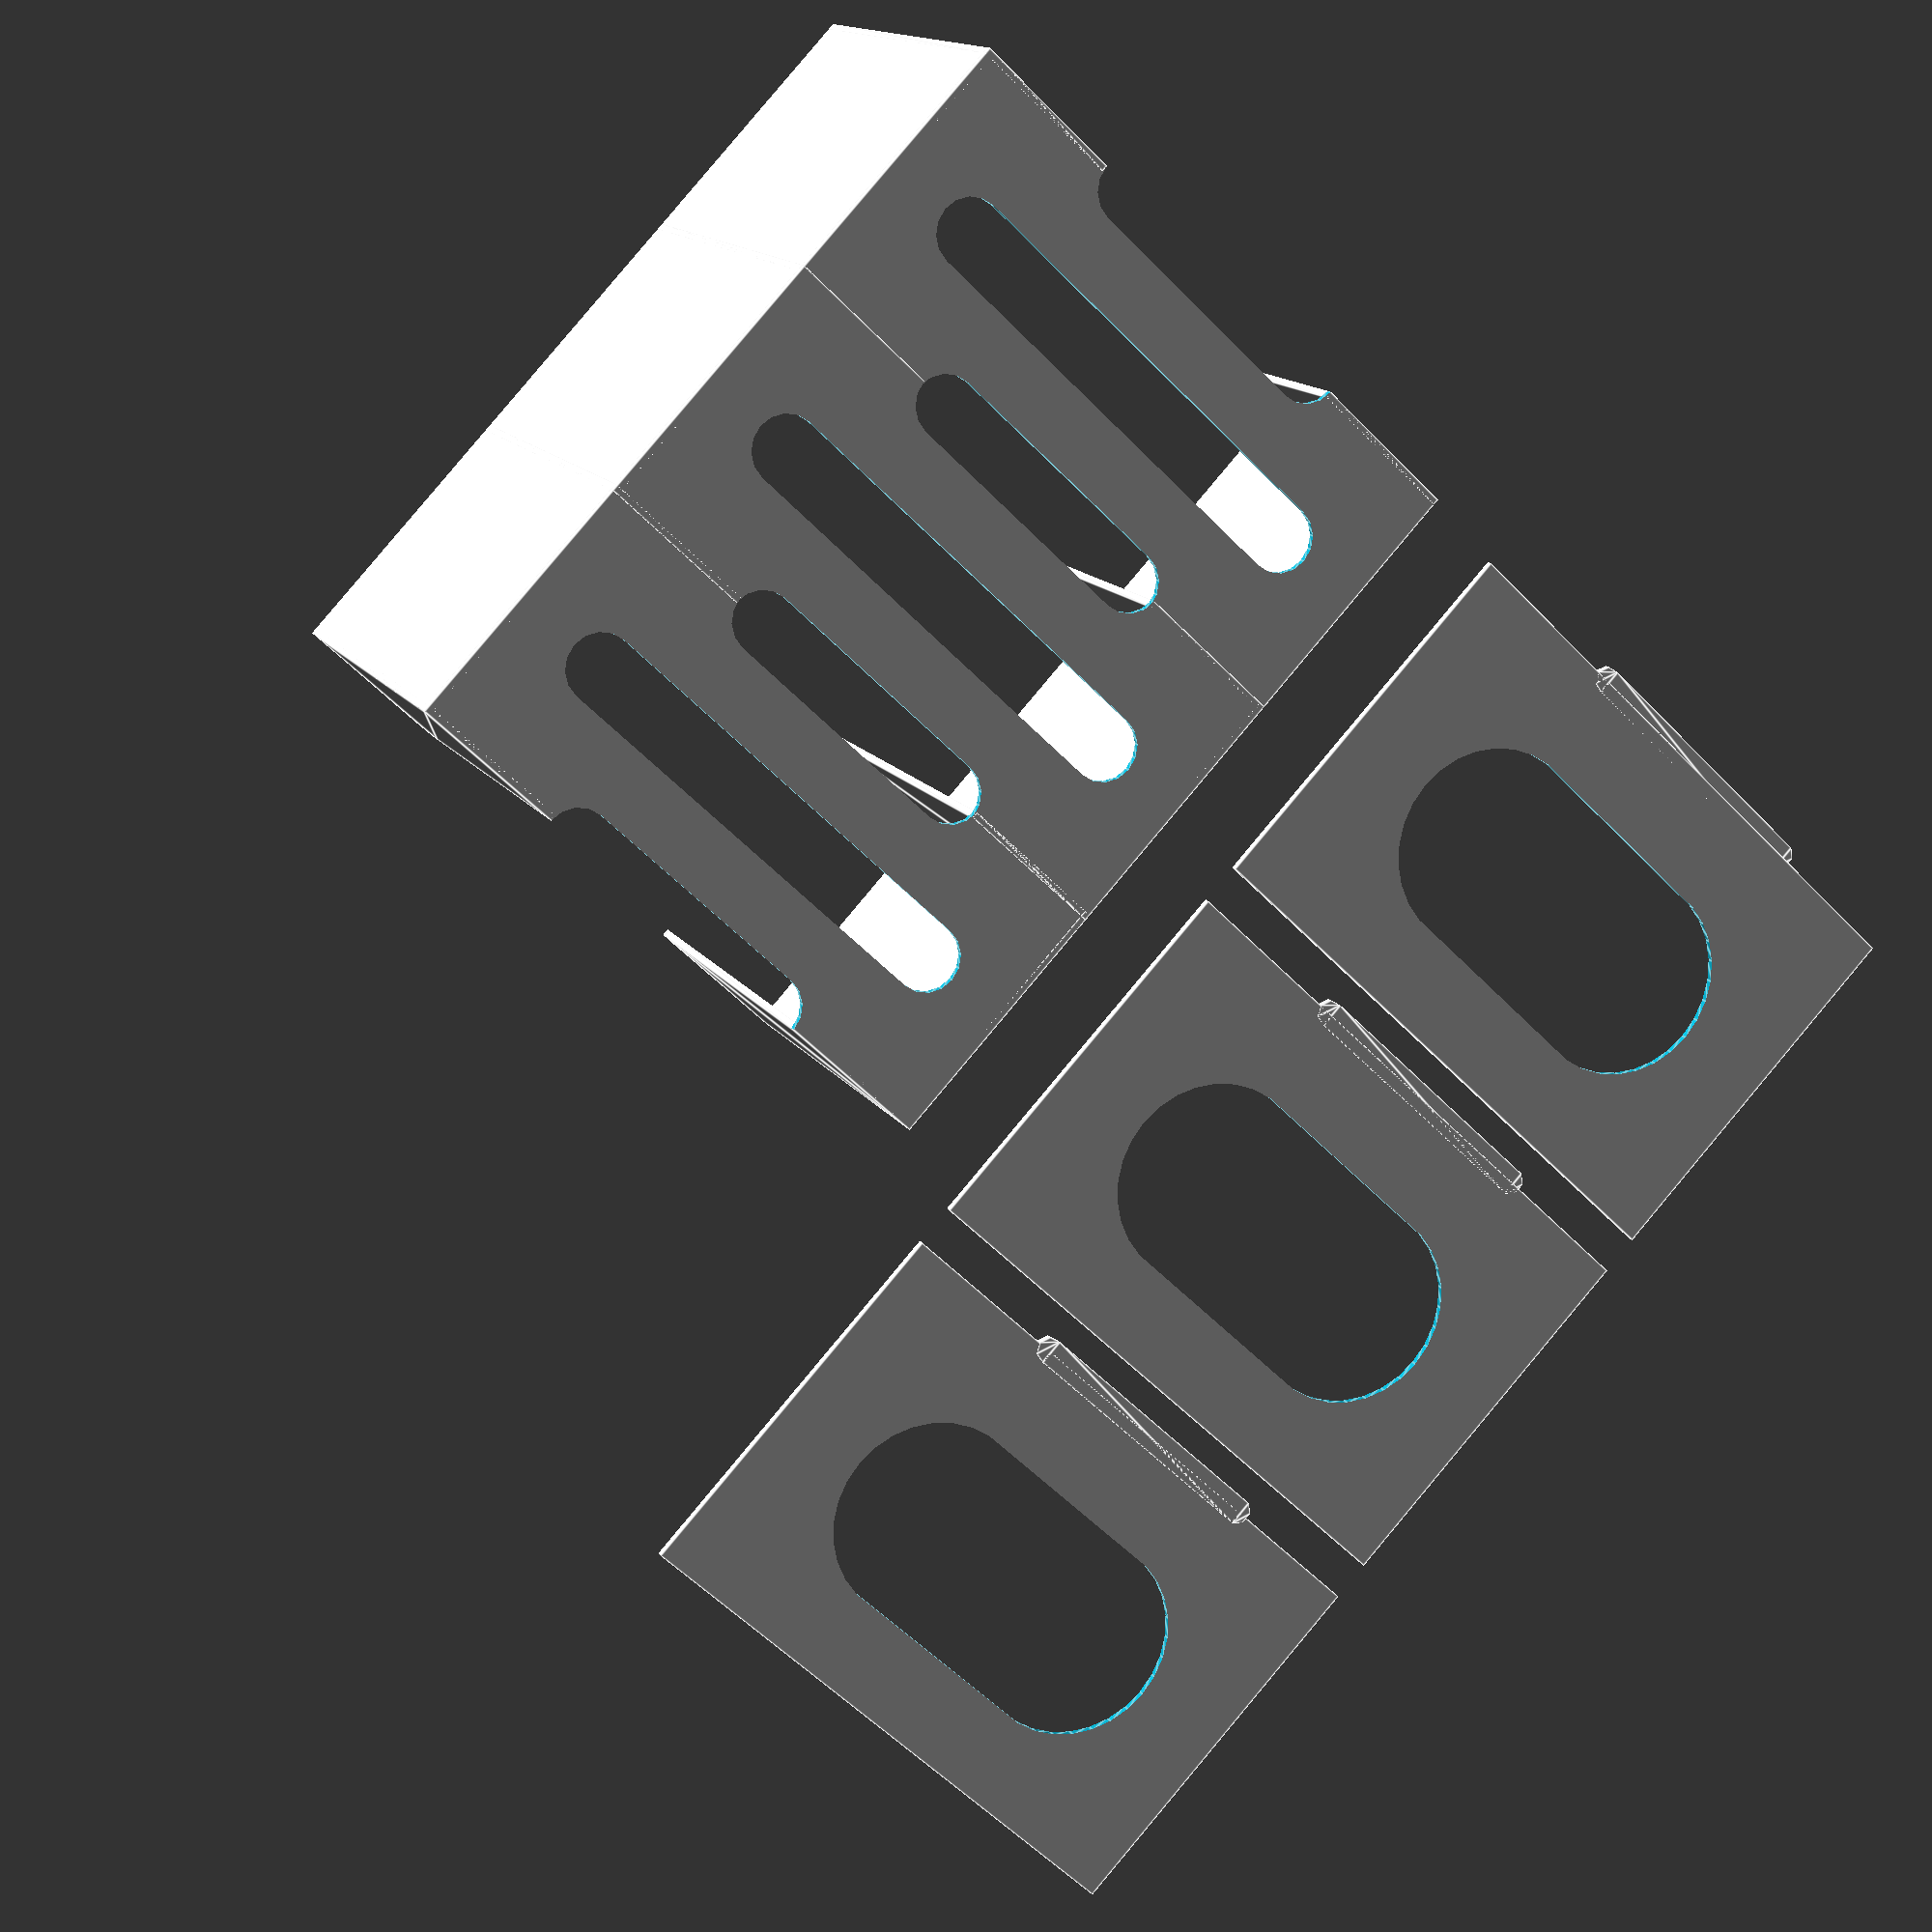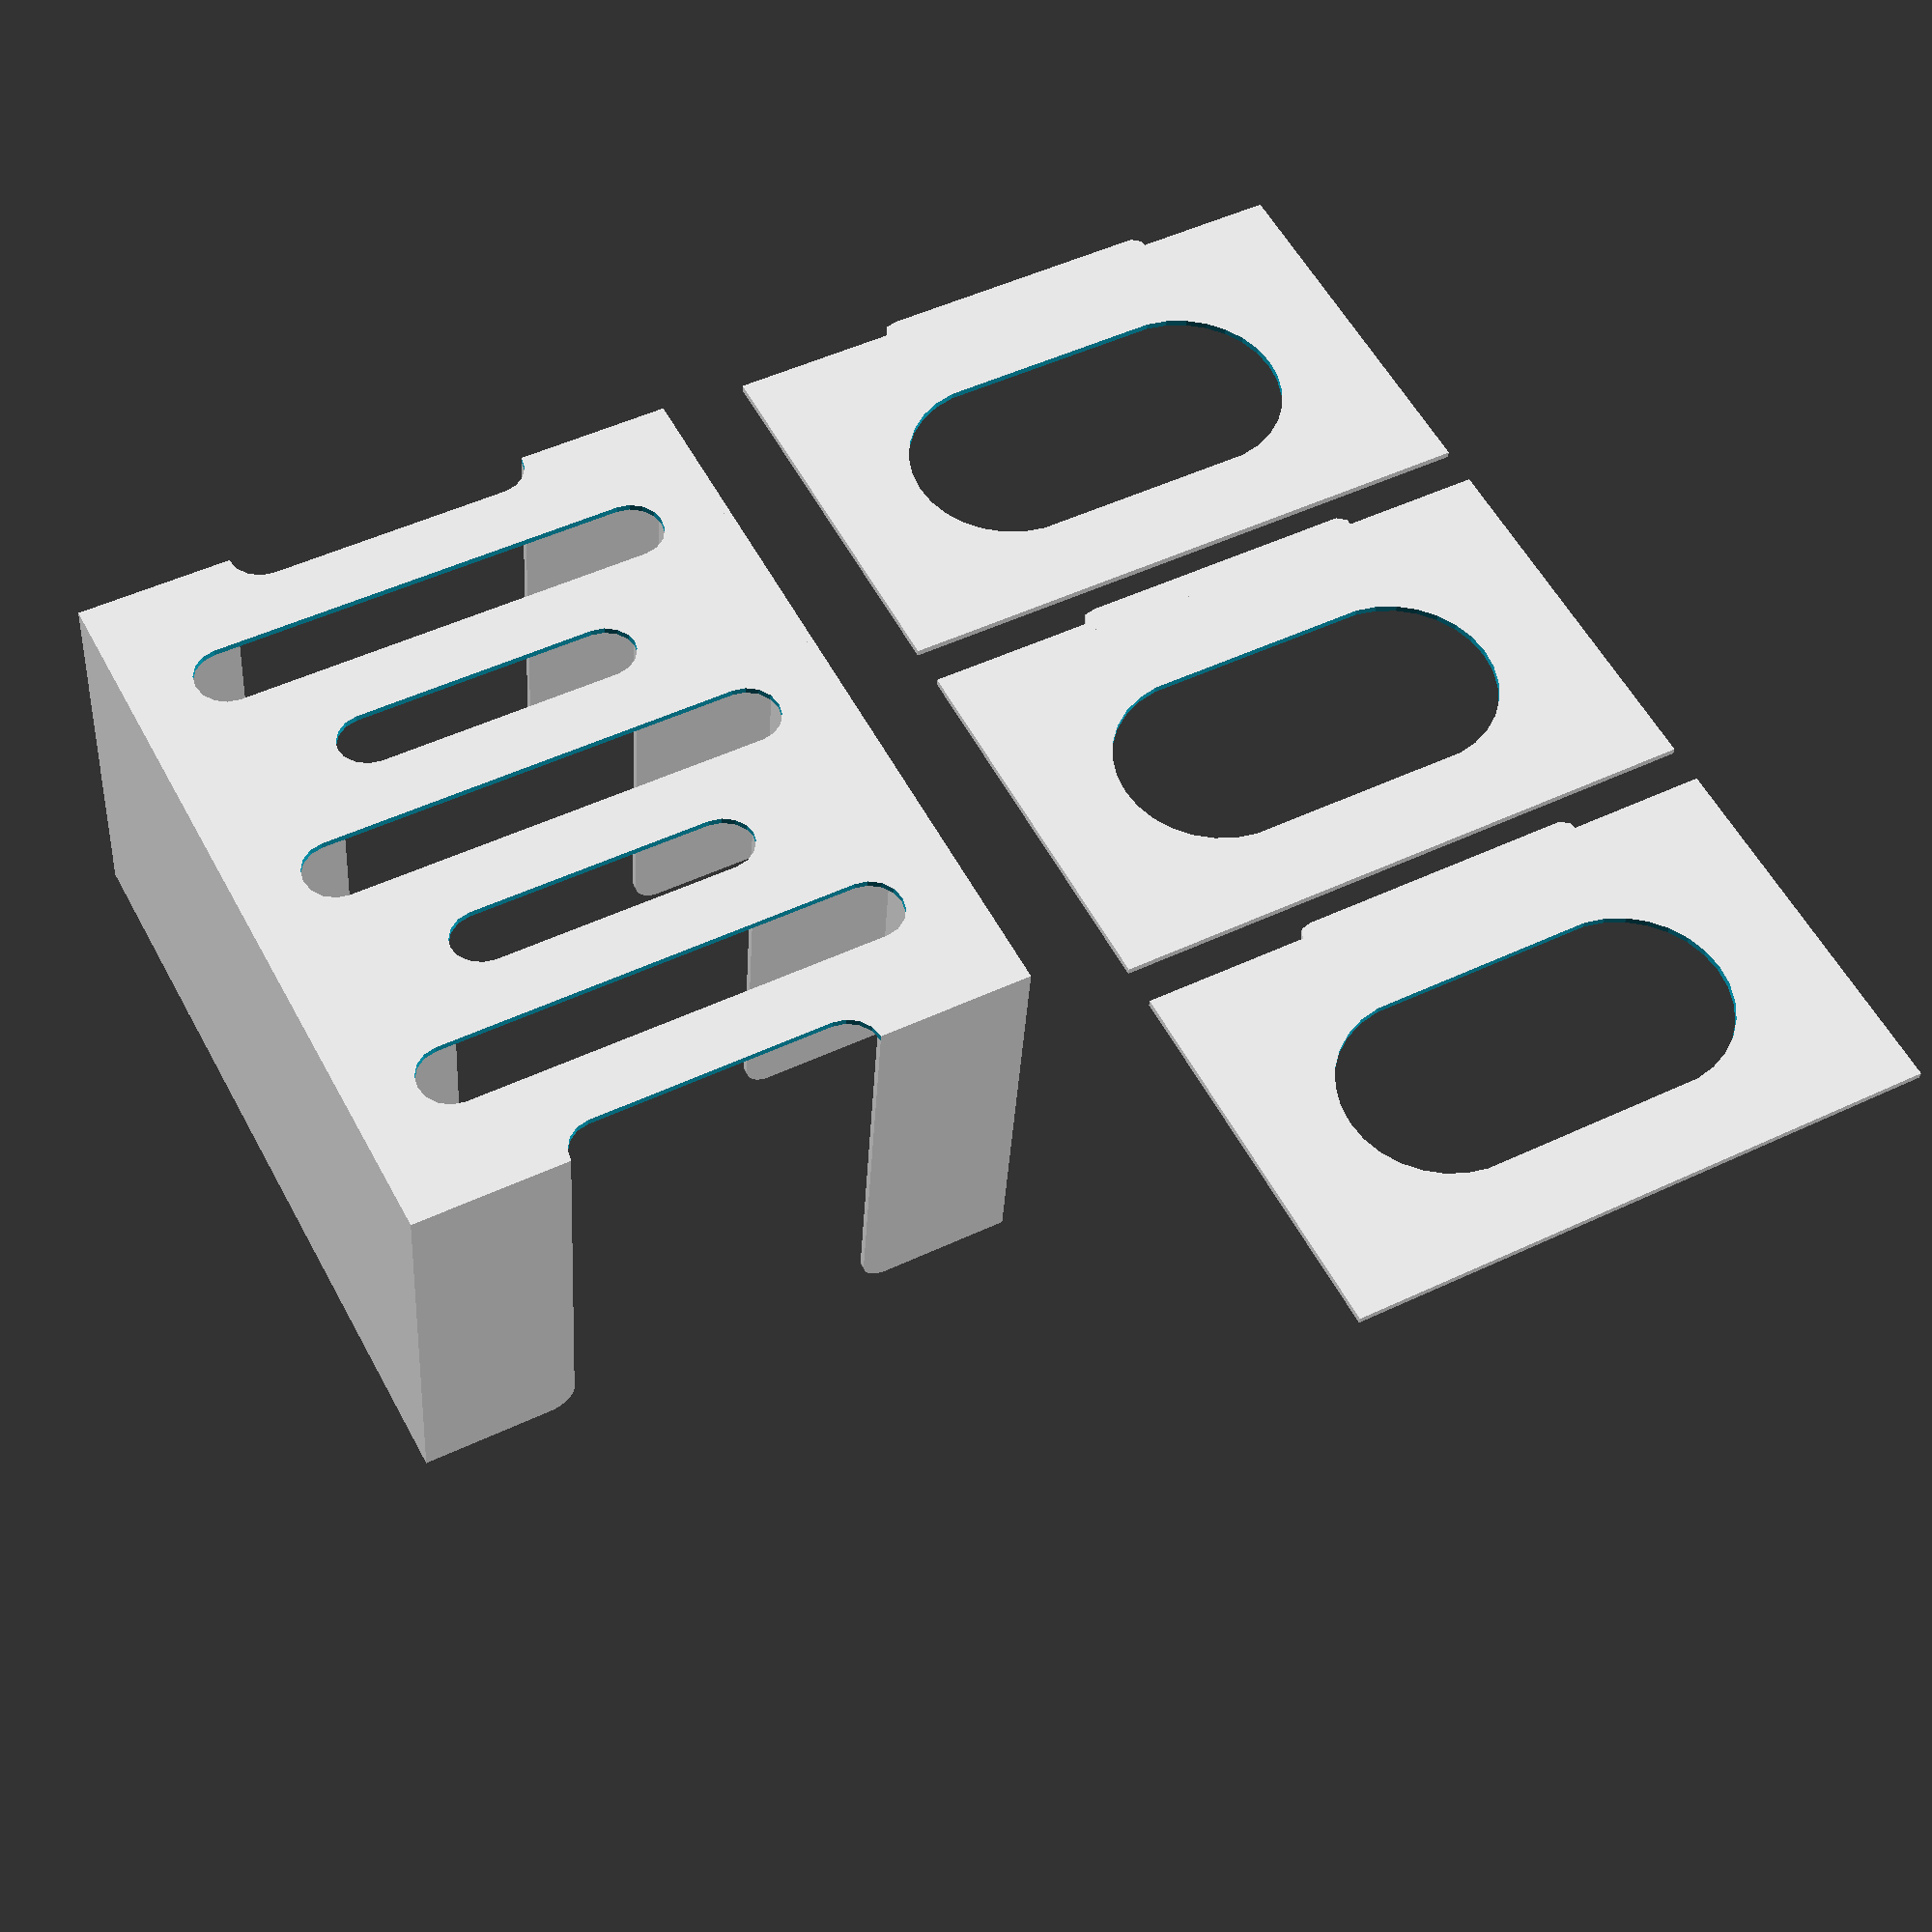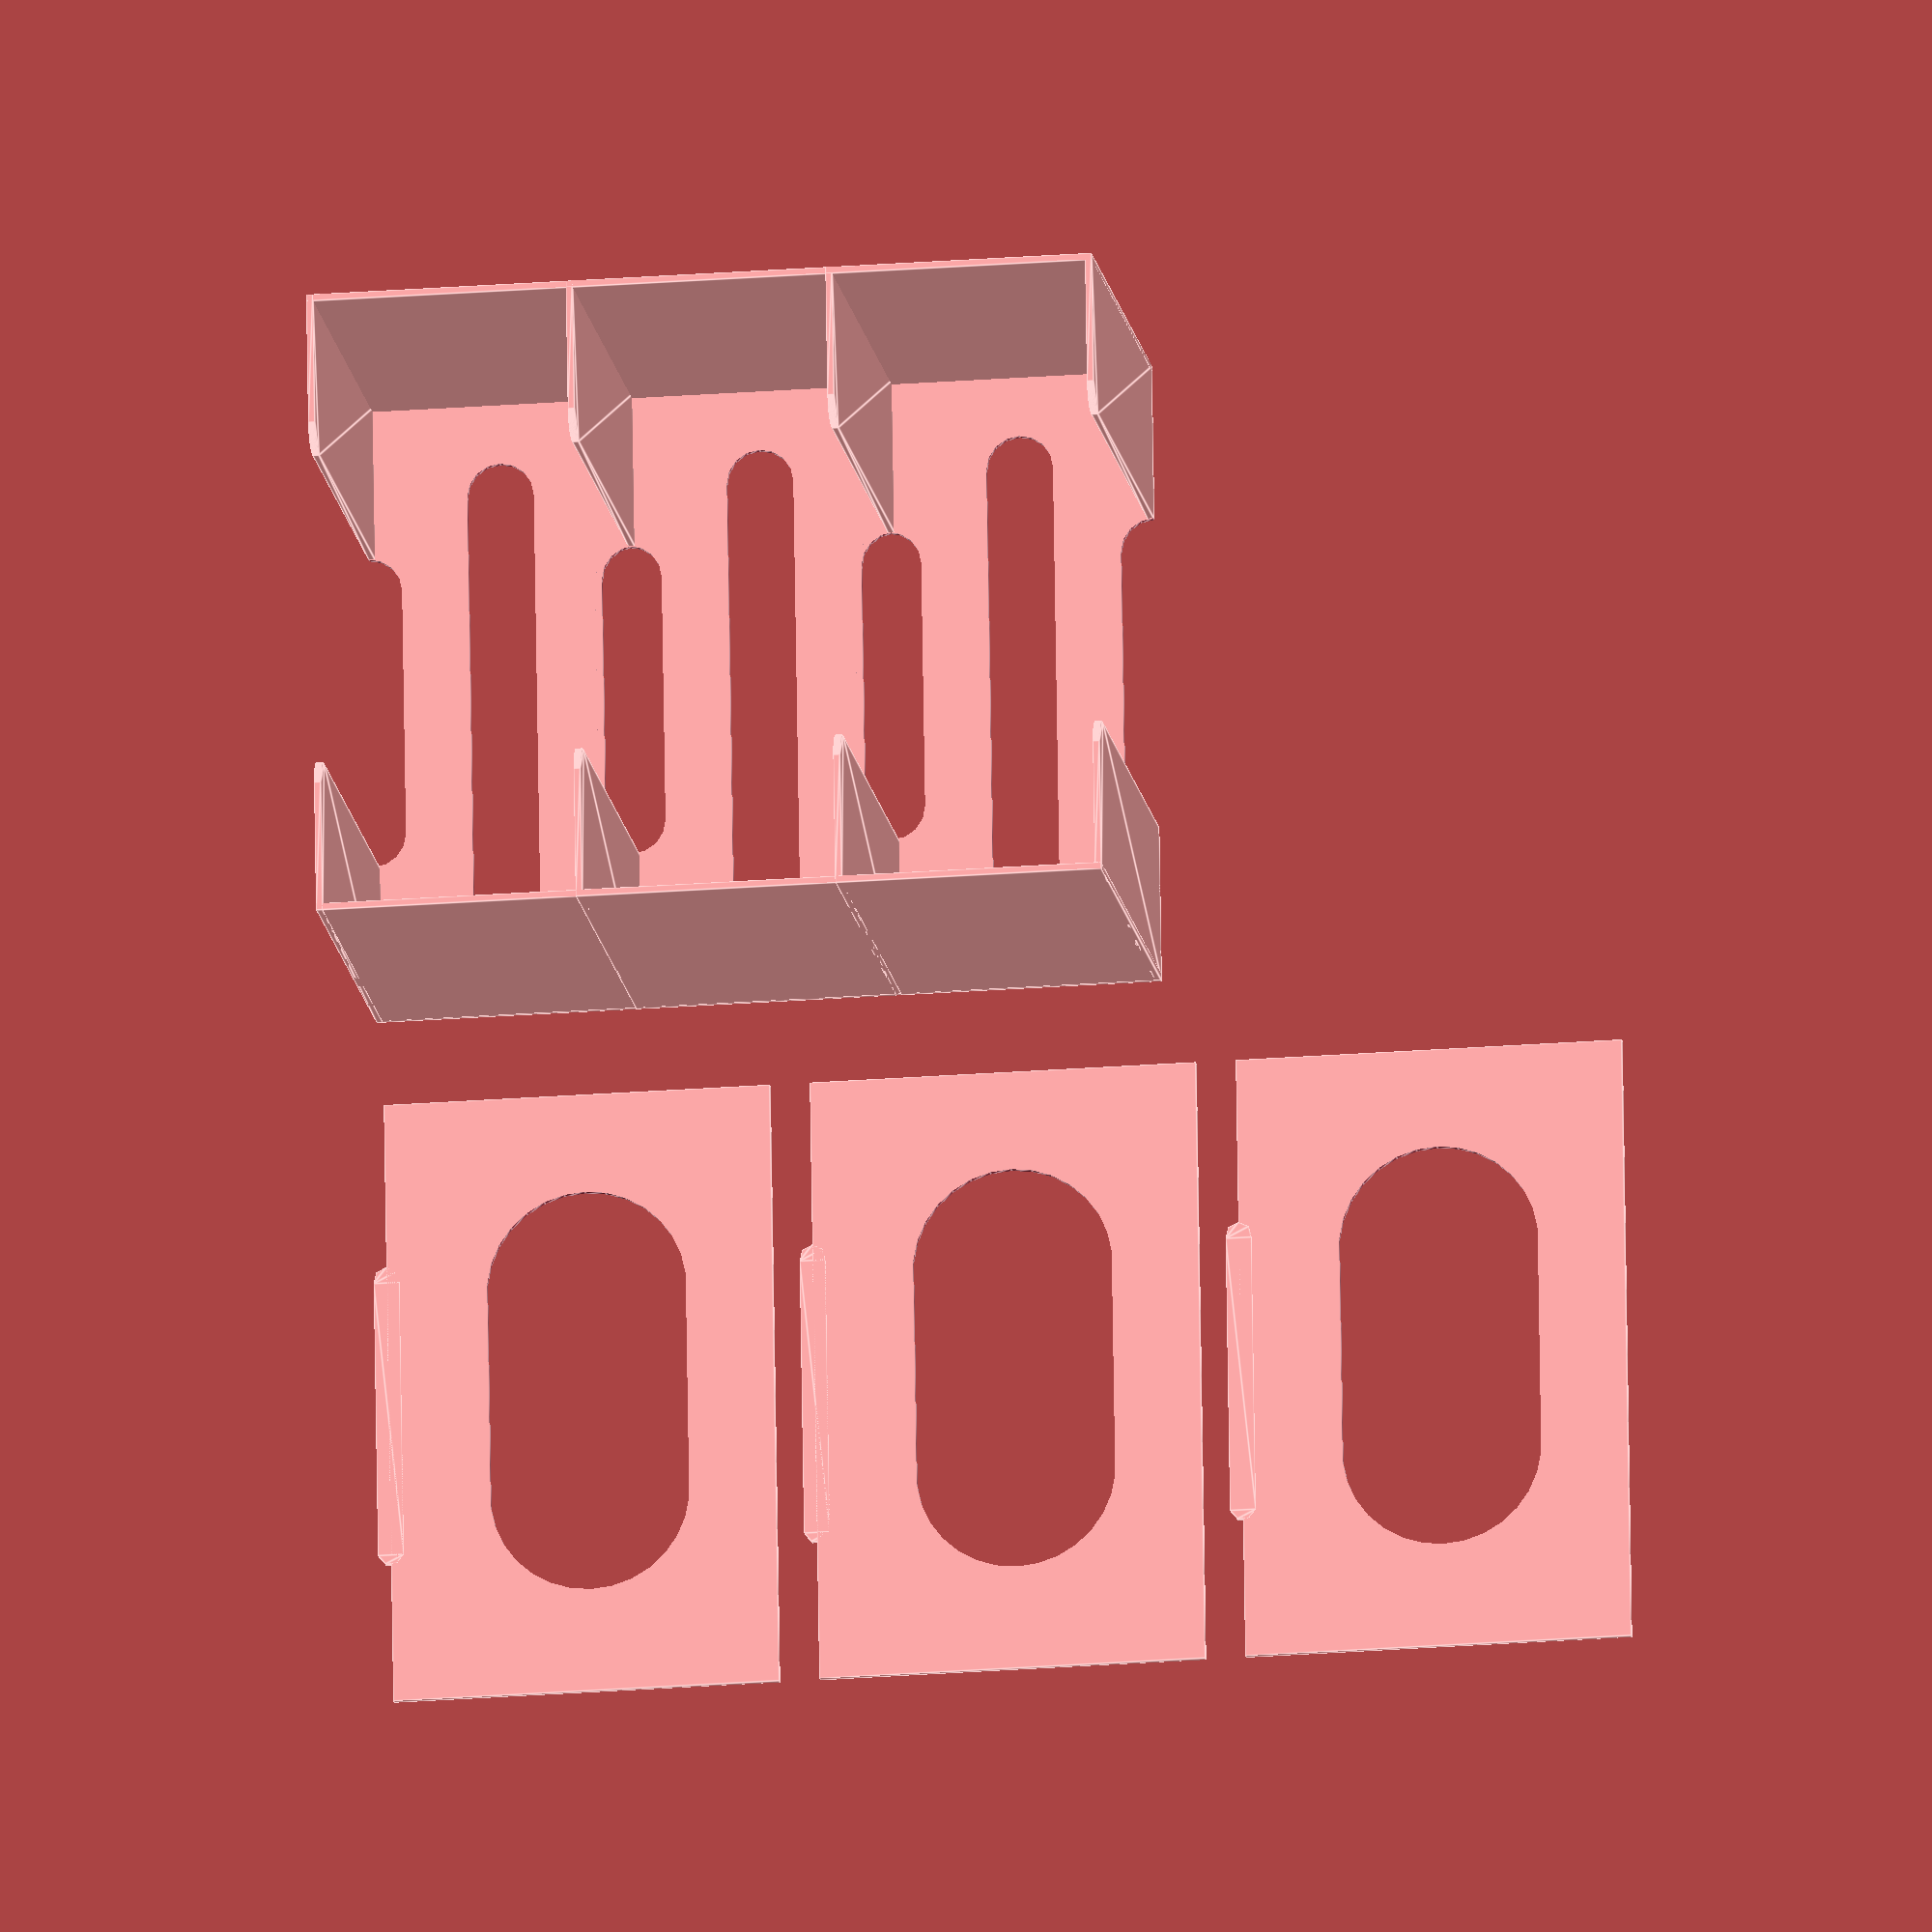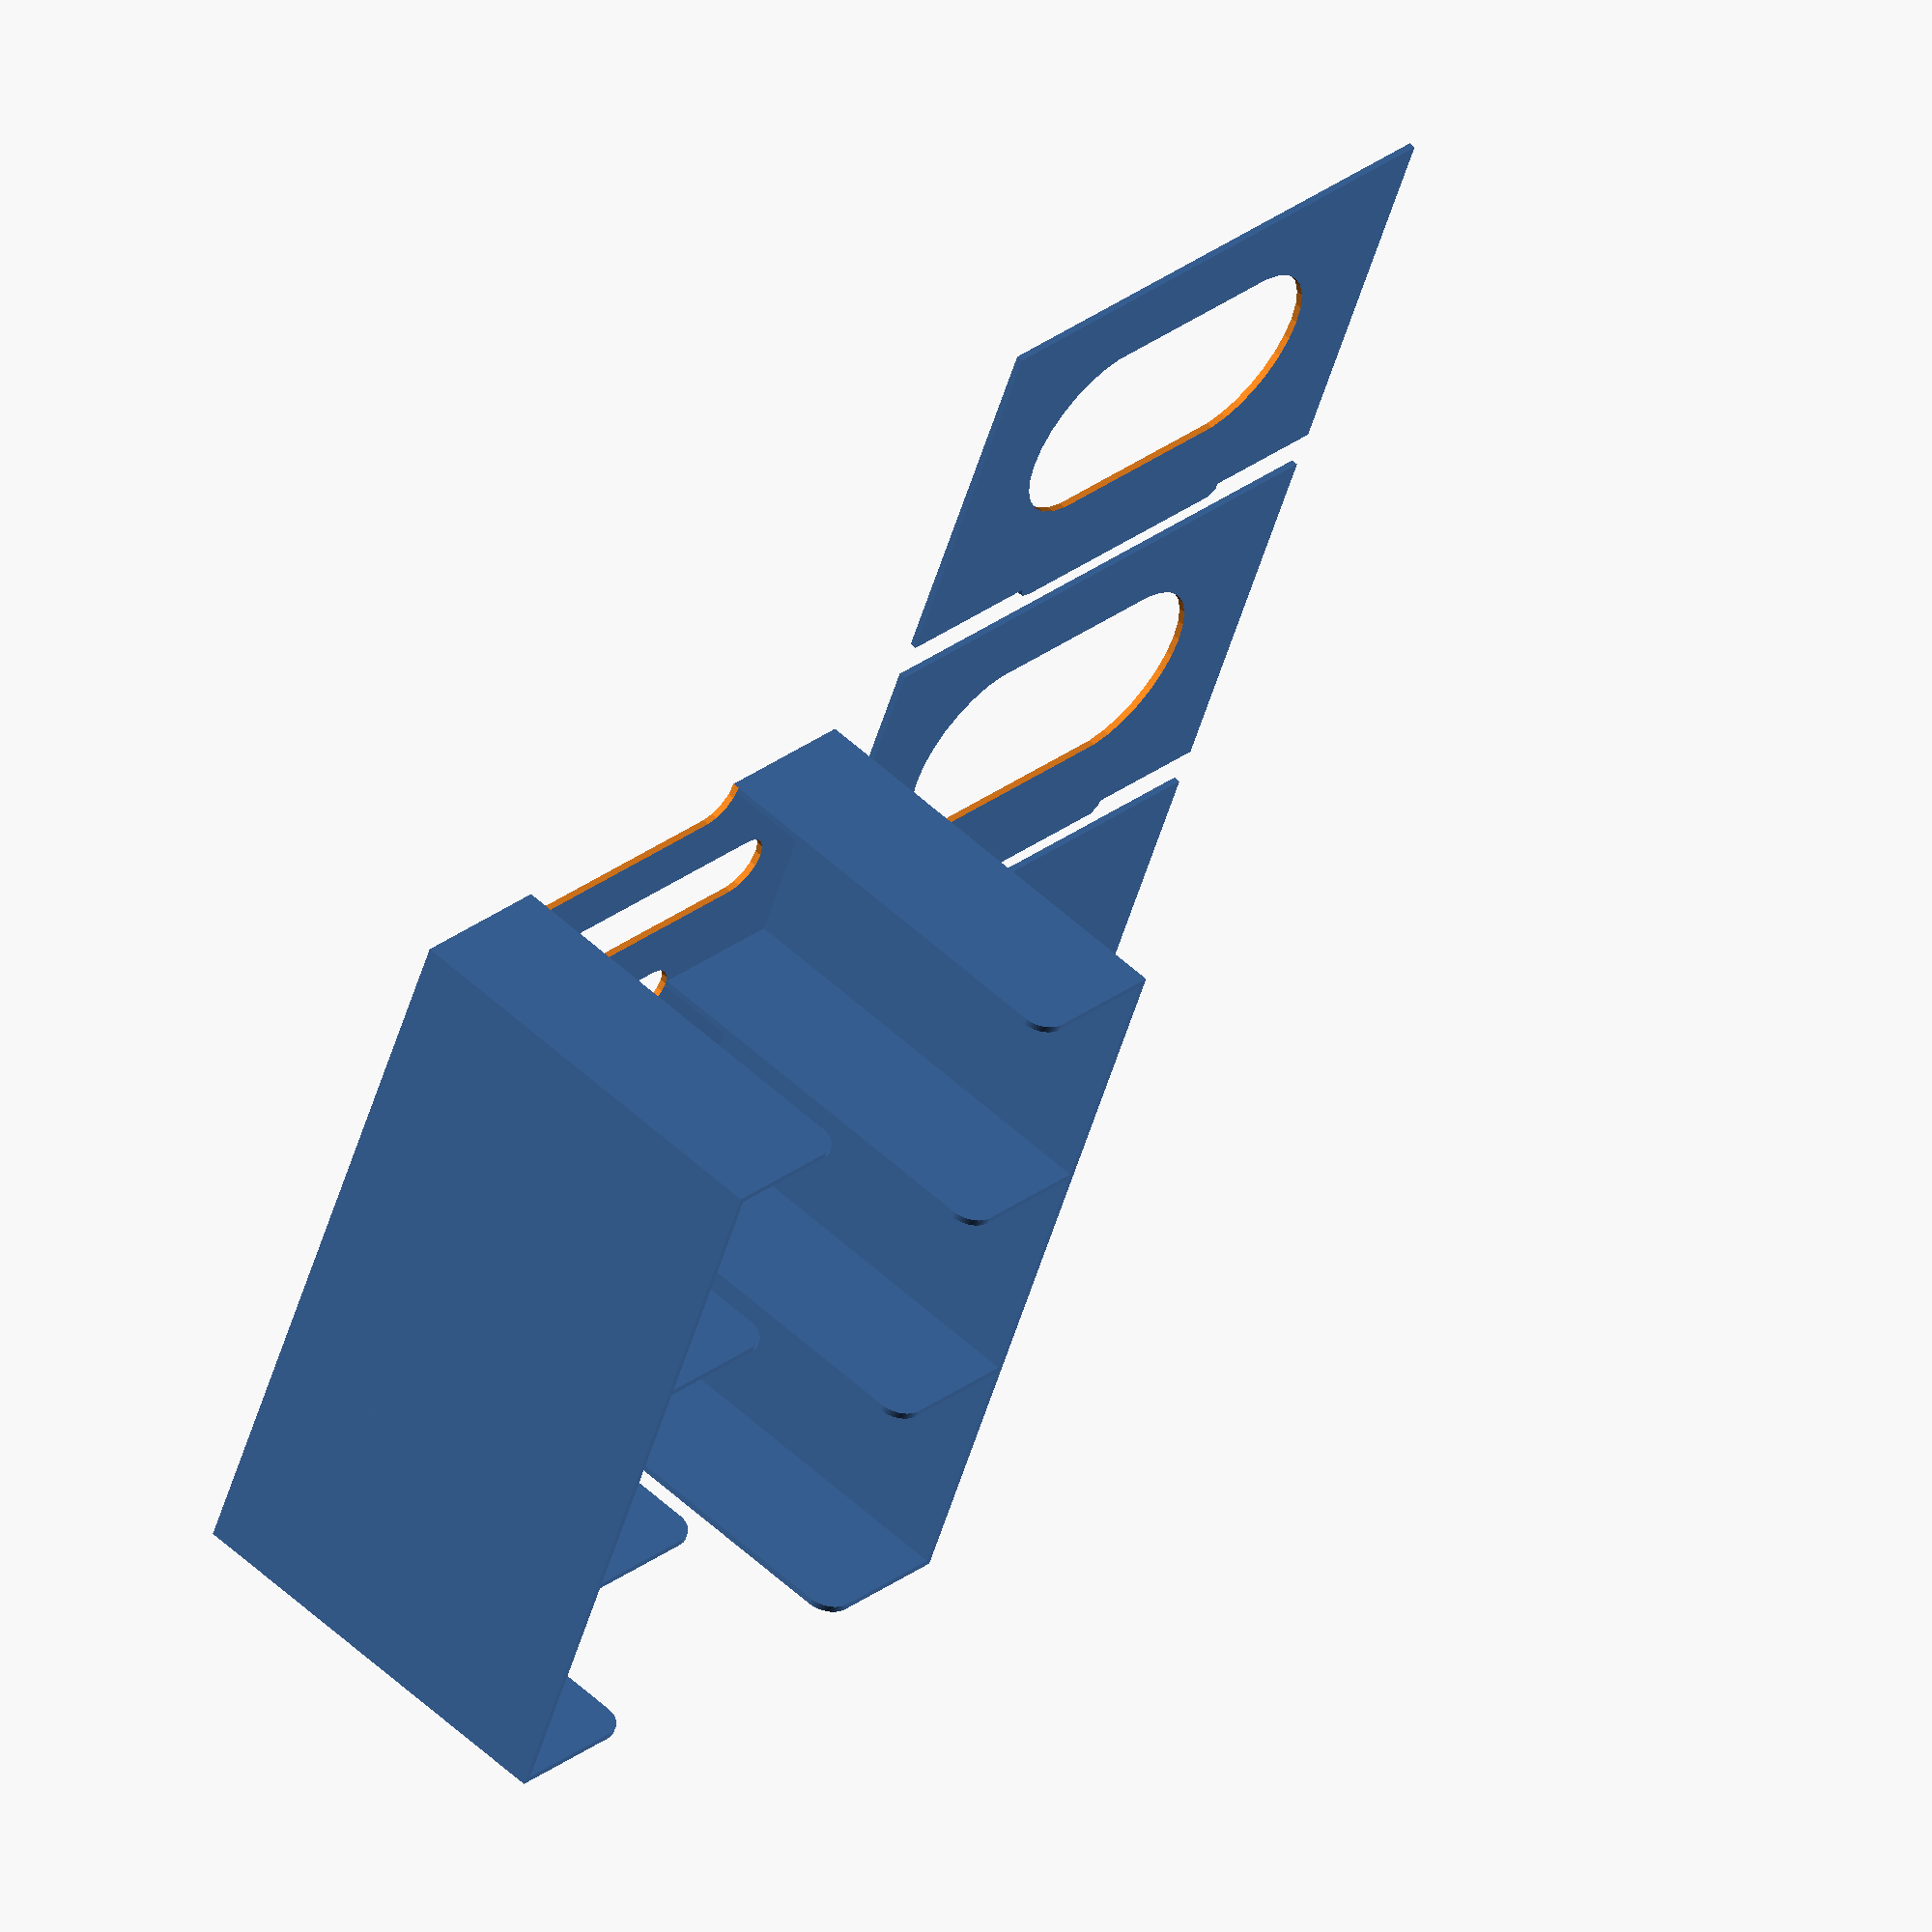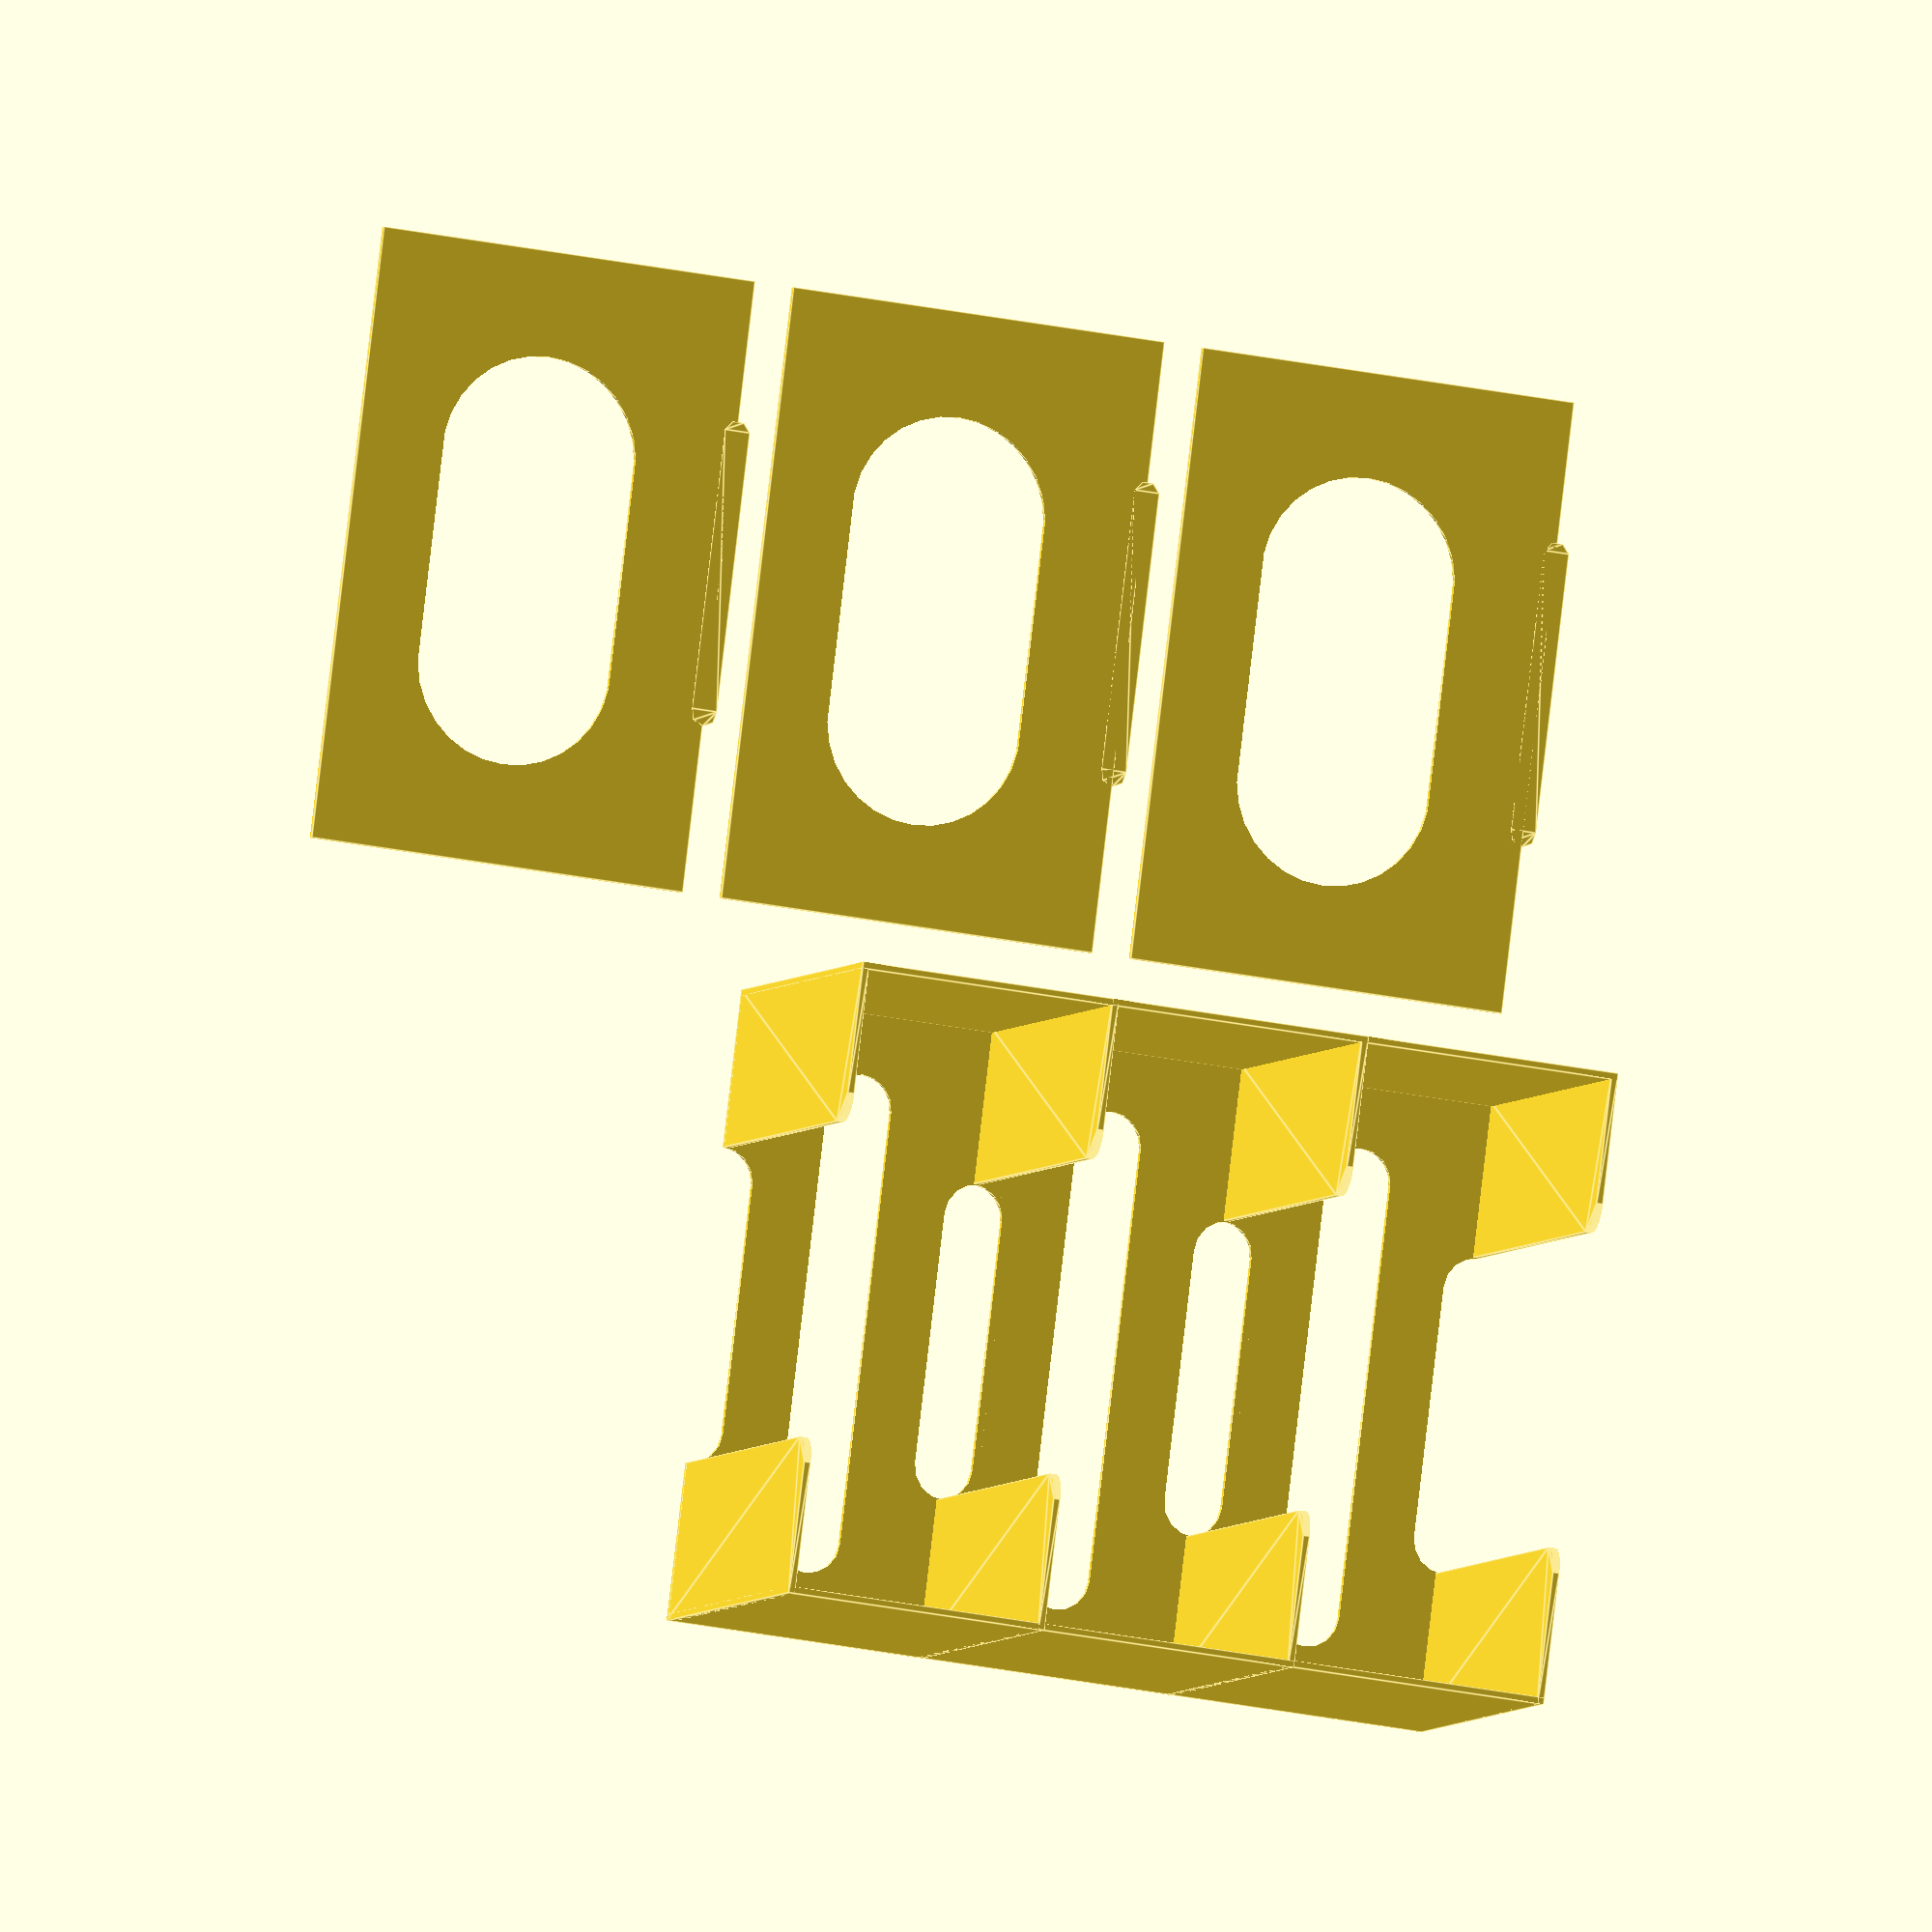
<openscad>
// Deck width
deck_width = 60;
// Deck height
deck_height = 92;
// Deck depth
deck_depth = 37;
// Number of decks
n_decks = 3;
// Wall width
wall = 1;
dwall = wall * 2;
// Padding between deck and walls
padding = 0.5;
dpadding = padding * 2;
// Wall overheghht over deck
wall_overheight = 2;

box_width = deck_depth+dpadding+dwall;
box_lenght = deck_height+dpadding+dwall;
box_depth = deck_width+dwall+wall_overheight;

fillet = 4;

module tab(radius=10, lenght=40, depth=2) {
    linear_extrude(depth) {
        hull() {
            circle(radius);
            translate([lenght-radius*2,0,0]) circle(radius);
        }
    }
}

module rounded_wall (height=10, width=10, radius=2, depth=1) {
    $fn=360; 
    linear_extrude(depth){
        union() {
            square([height-radius, width]);
            square([height, width-radius]);
            translate([height-radius, width-radius]) circle(radius);
        }
    }
}

module side() {
    rotate([90,0,90]) rounded_wall(box_lenght/4,box_depth,fillet,wall);
    translate([box_width-wall, 0, 0]) rotate([90,0,90]) rounded_wall(box_lenght/4,box_depth,fillet,wall);
    cube([box_width, wall, box_depth]);
}

module deck_walls() {
      side();
      translate([box_width,box_lenght,0]) rotate([0,0,180]) side();
}

module deck_base() {
    cube([box_width, box_lenght, wall]);
}

module deck_holder() {
    difference() {
        union() {
            deck_walls();
            deck_base();
        }
        translate([0,box_lenght/4+fillet+wall,-wall/2]) rotate([0,0,90]) tab(radius=box_width/8, lenght=box_lenght/2, depth=dwall);
        translate([box_width,box_lenght/4+fillet+wall,-wall/2]) rotate([0,0,90]) tab(radius=box_width/8, lenght=box_lenght/2, depth=dwall);
//        translate([box_width/4+box_width/8,box_lenght,-wall/2]) tab(radius=box_width/8, lenght=box_width/2, depth=dwall);
//        translate([box_width/4+box_width/8,0,-wall/2]) tab(radius=box_width/8, lenght=box_width/2, depth=dwall);        
        translate([box_width/2,box_width/2-box_width/8,-wall/2]) rotate([0,0,90]) tab(radius=box_width/8, lenght=box_lenght-box_width/2, depth=dwall);
    }
}

module separator() {
    difference() {
        union() {
            cube([deck_width-wall_overheight, deck_height, wall]);
            translate([0,deck_height/4,0]) rotate([0,0,90]) tab(radius=wall_overheight, lenght=deck_height/2, depth=wall);
        }
        translate([deck_width/2,deck_height/3, -wall/2]) rotate([0,0,90]) tab(radius=deck_width/4, lenght=2*deck_height/3, depth=dwall);
    }
}

for (i = [0:n_decks-1]) {
    translate([i*(box_width-wall),0,0]) deck_holder();
    translate([wall+i*box_depth, -(box_lenght+10), 0]) separator();
}


</openscad>
<views>
elev=166.0 azim=226.6 roll=20.9 proj=p view=edges
elev=35.7 azim=118.0 roll=176.7 proj=p view=wireframe
elev=195.4 azim=179.1 roll=171.9 proj=o view=edges
elev=302.7 azim=293.3 roll=313.7 proj=o view=solid
elev=3.9 azim=187.0 roll=343.5 proj=o view=edges
</views>
